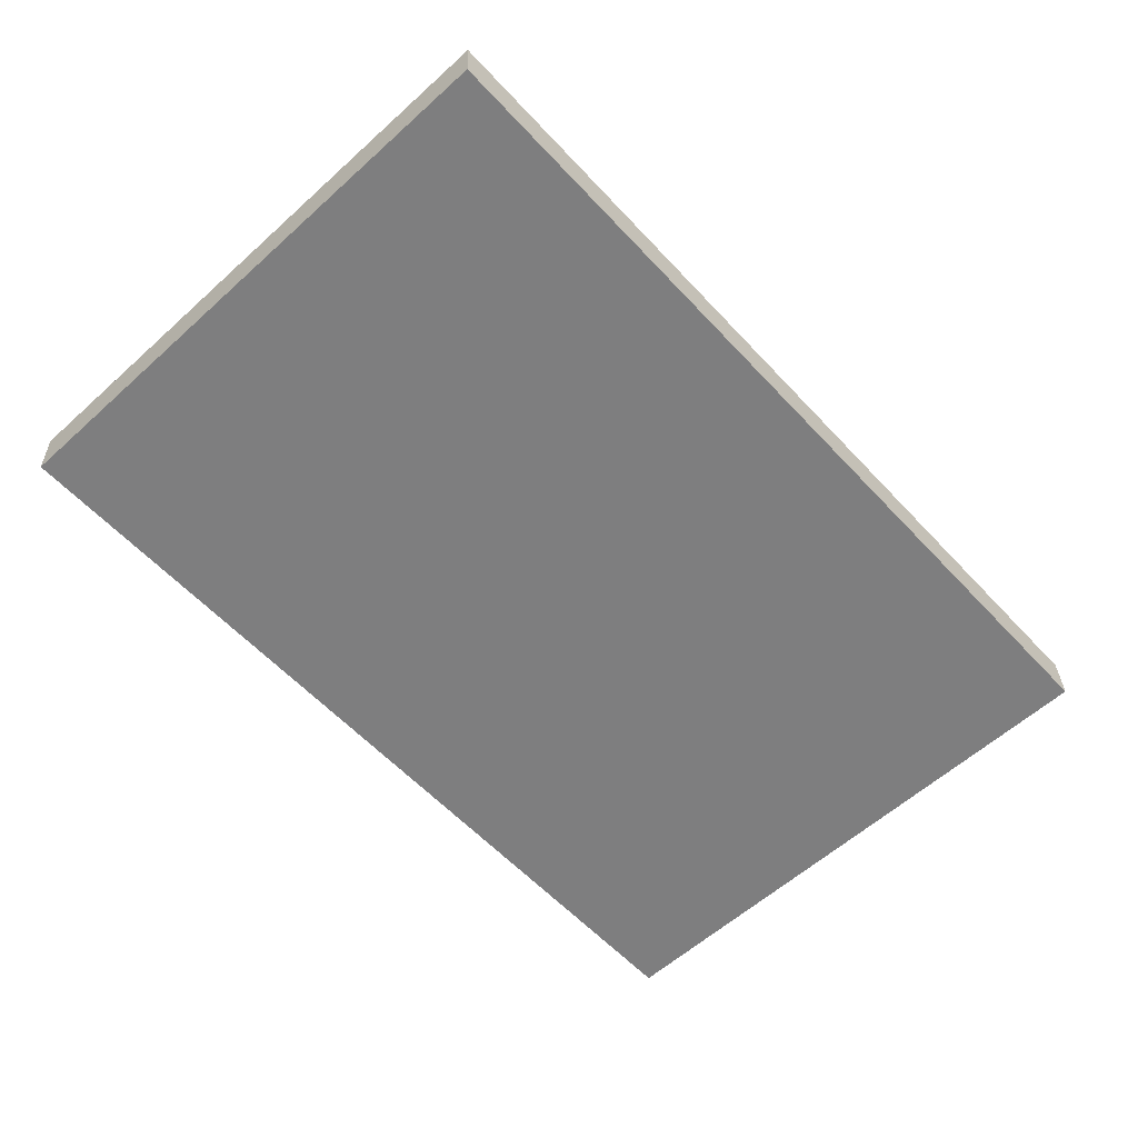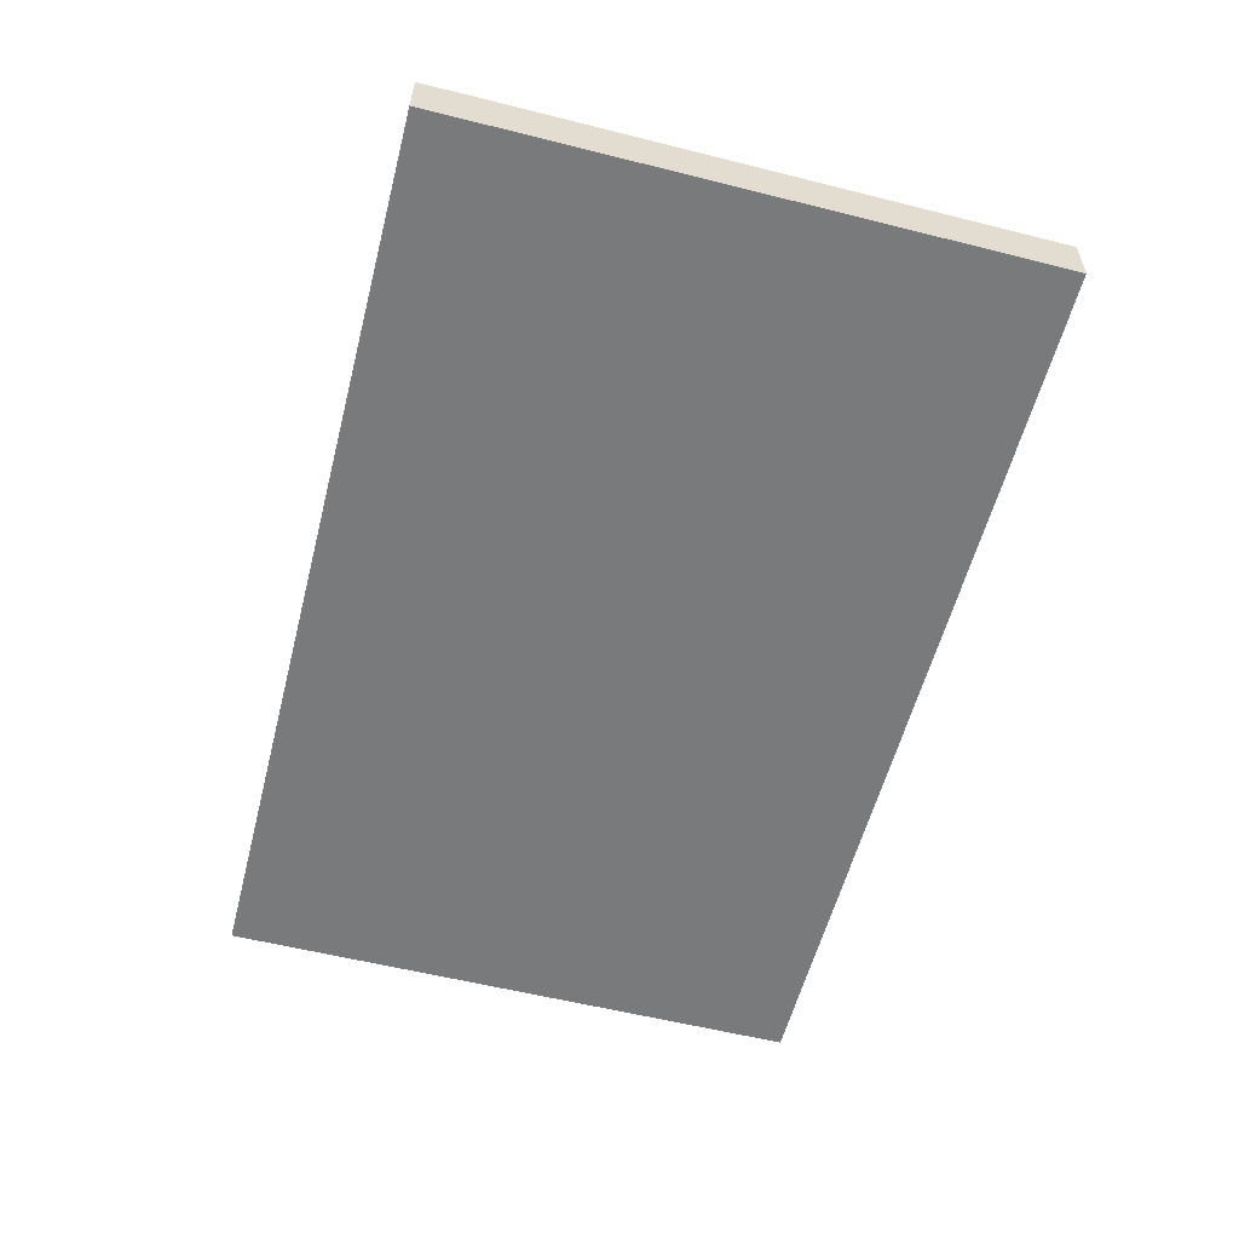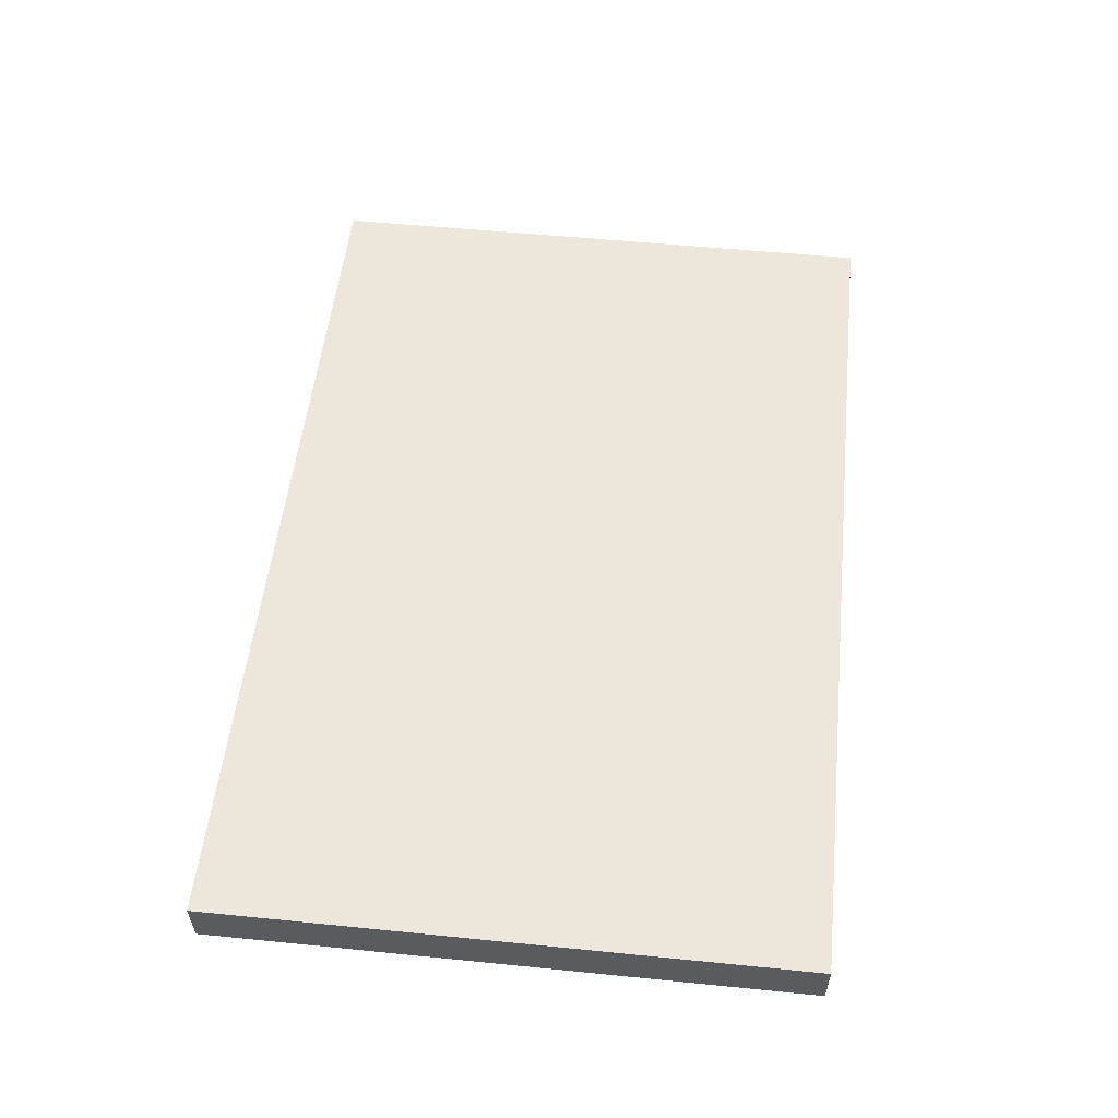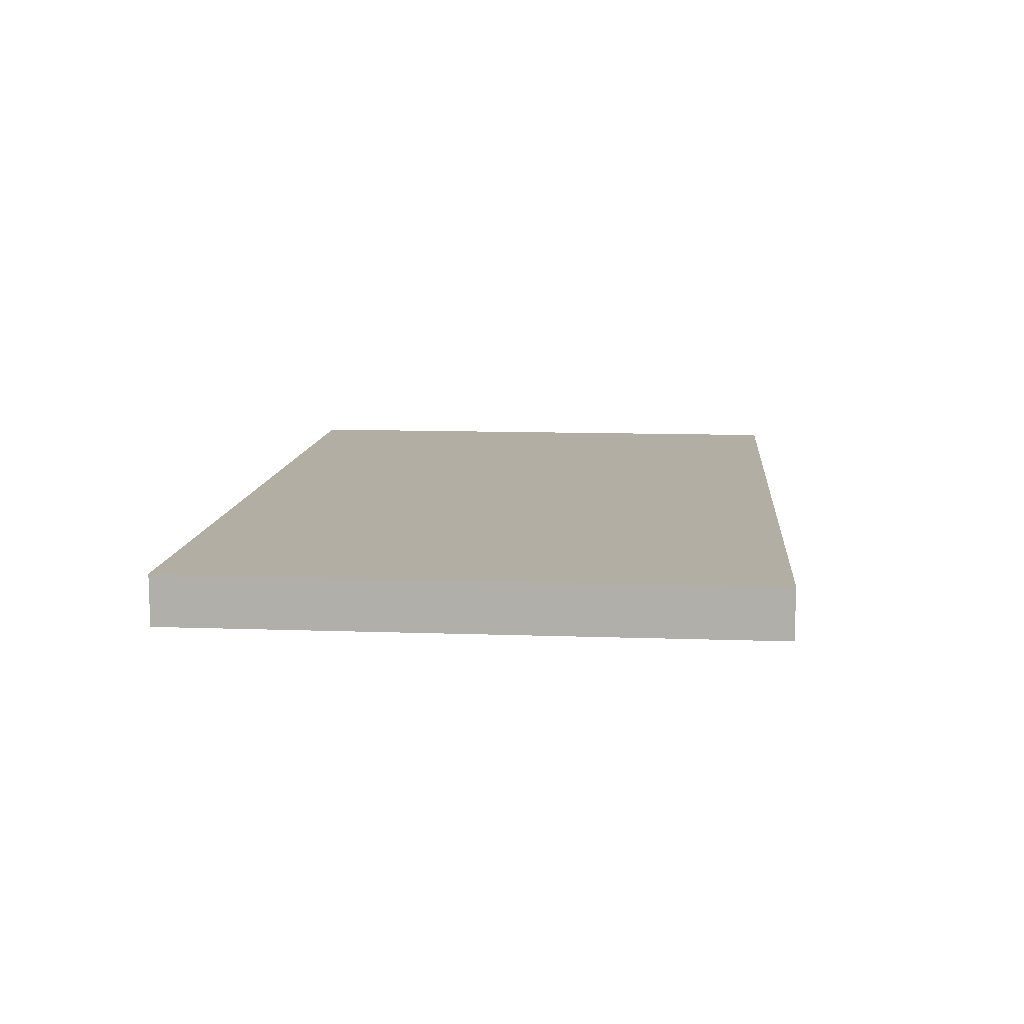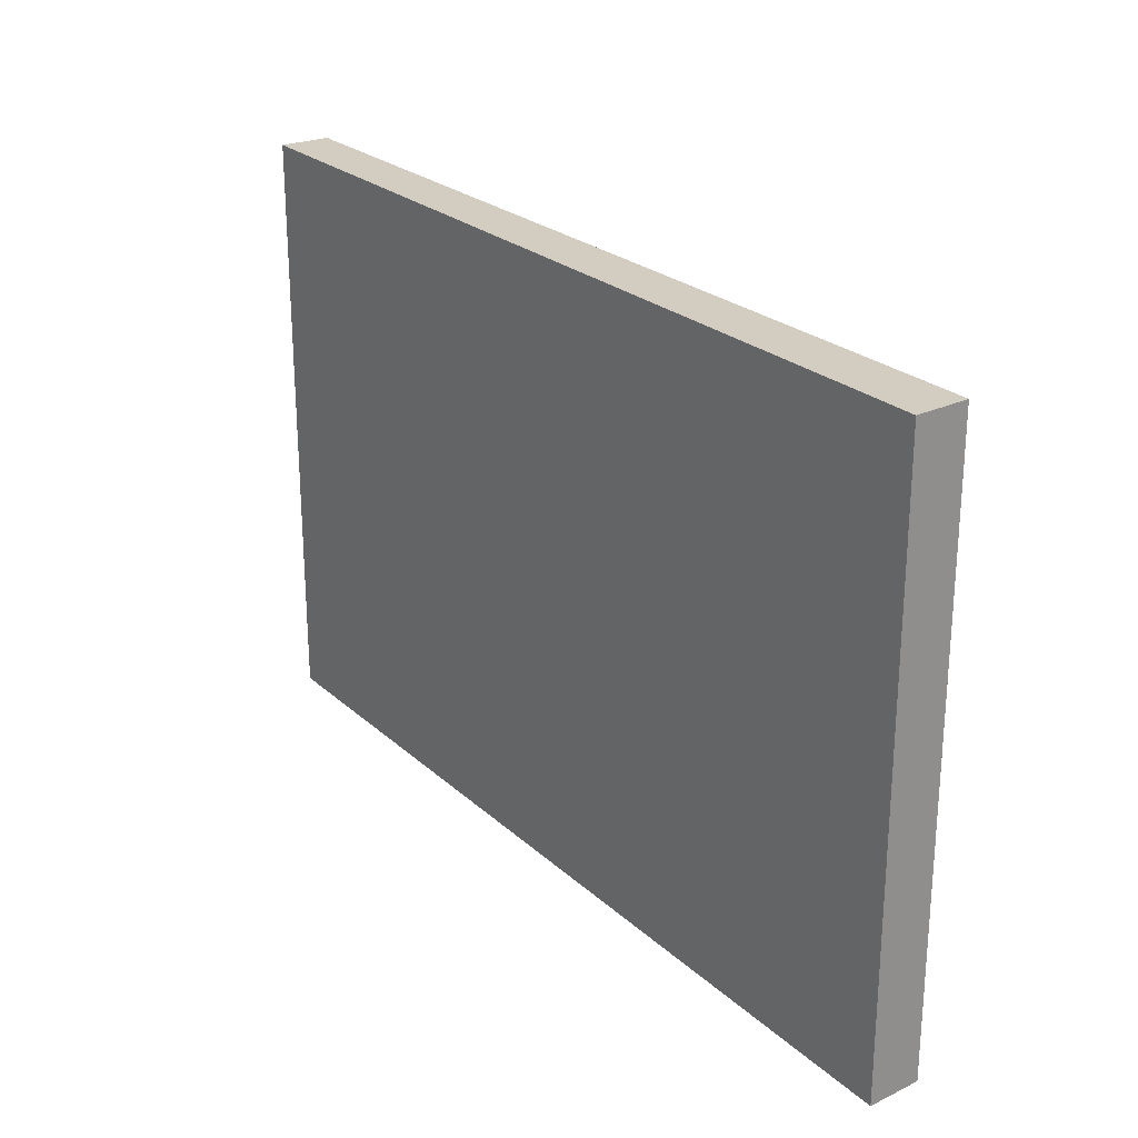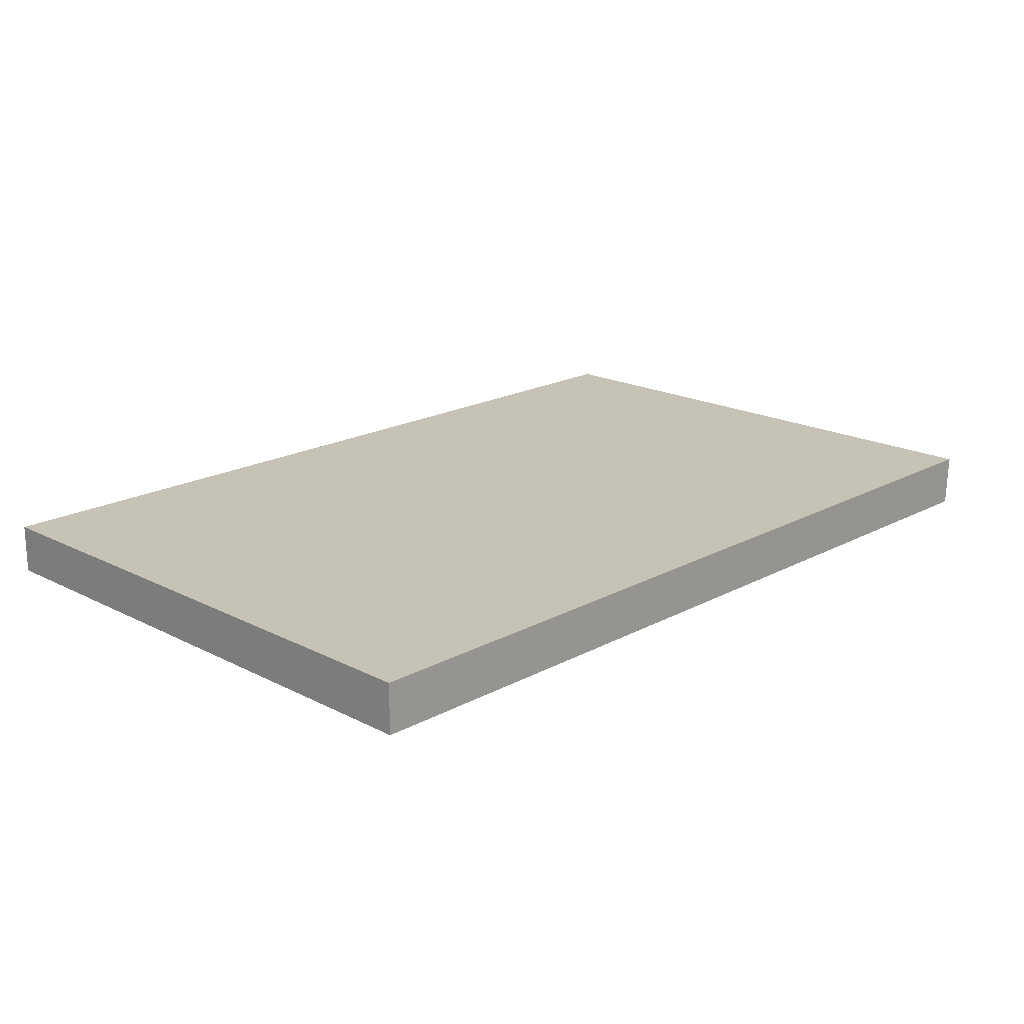
<metadata>
{"format":"obj","ext":"obj","renderer":"f3d","projection":"perspective","resolution":1024,"background":"white","views":[{"elev":-59.5,"azim":132.7,"up":"+Z"},{"elev":-58.0,"azim":75.5,"up":"+Z"},{"elev":53.4,"azim":96.1,"up":"+Z"},{"elev":10.8,"azim":-84.9,"up":"+Z"},{"elev":24.6,"azim":54.8,"up":"+Y"},{"elev":18.8,"azim":-45.7,"up":"+Z"}]}
</metadata>
<code>
g default
v 54.53 0 46.2
v 87.9 0 46.3
v 87.81 0 44.36
v 54.53 0 44.36
v 54.53 21.59 46.2
v 87.9 21.59 46.3
v 87.81 21.59 44.36
v 54.53 21.59 44.36
g polySurface18
f 6 7 5
f 5 7 8
f 4 3 1
f 1 3 2
f 1 2 5
f 5 2 6
f 2 3 6
f 6 3 7
f 3 4 7
f 7 4 8
f 4 1 8
f 8 1 5

</code>
